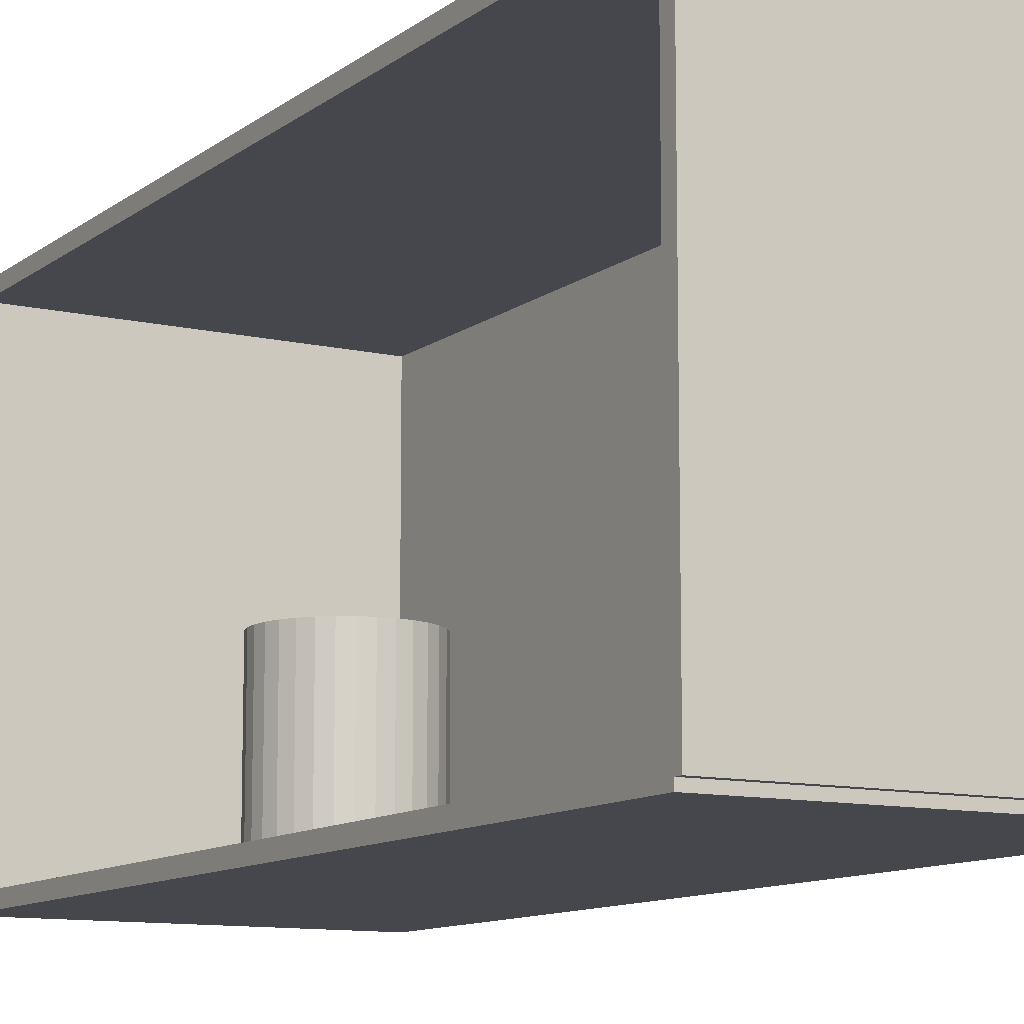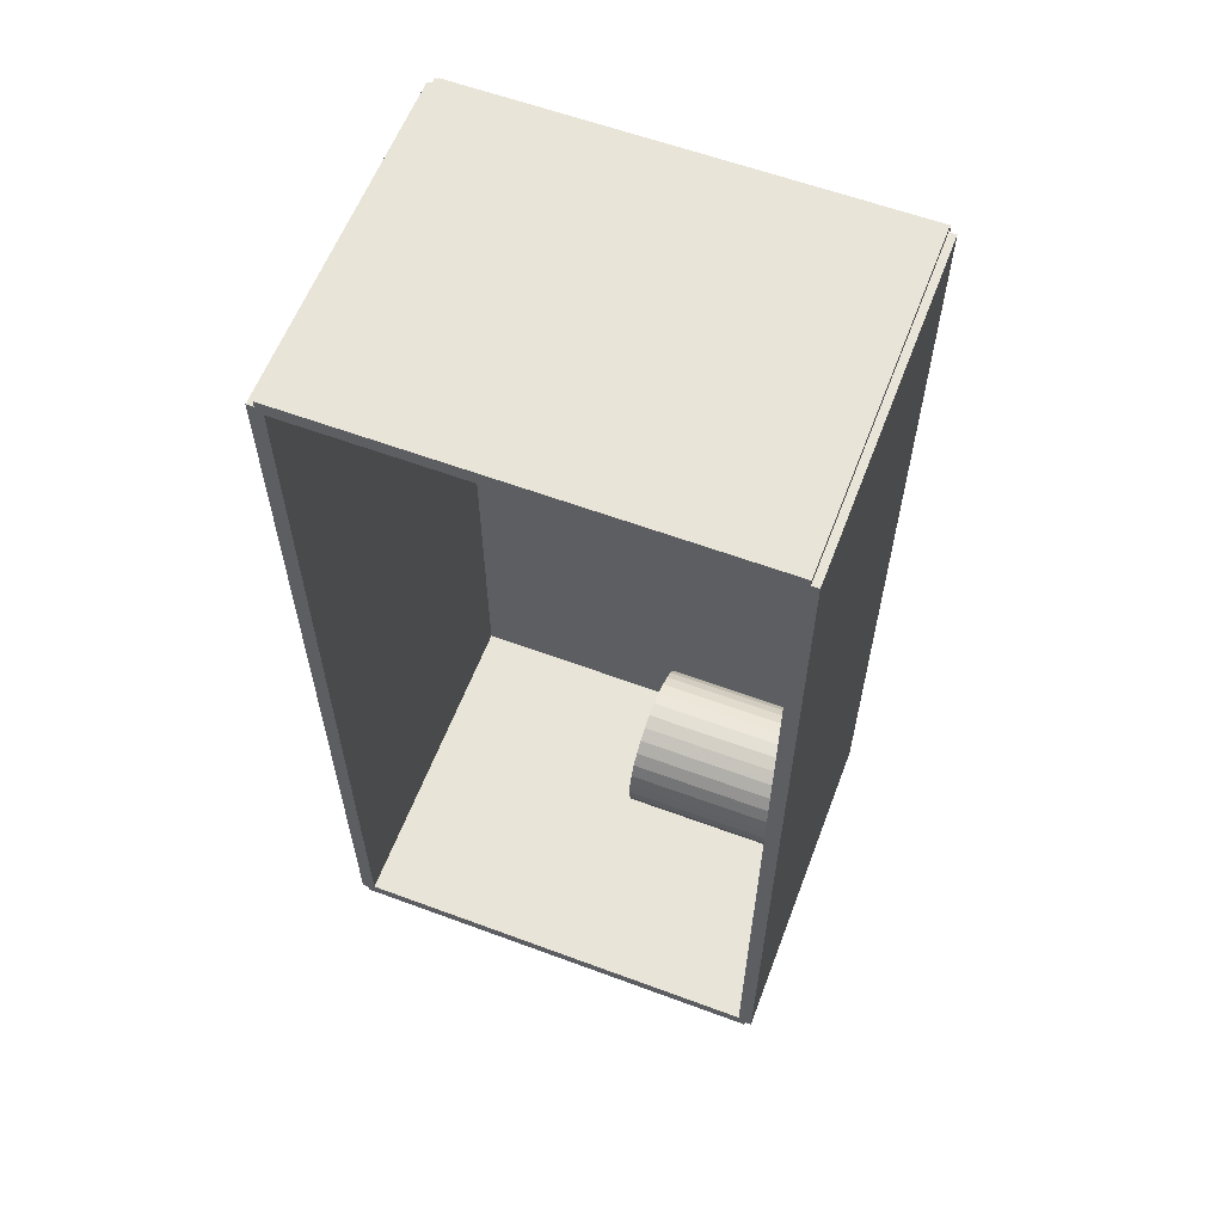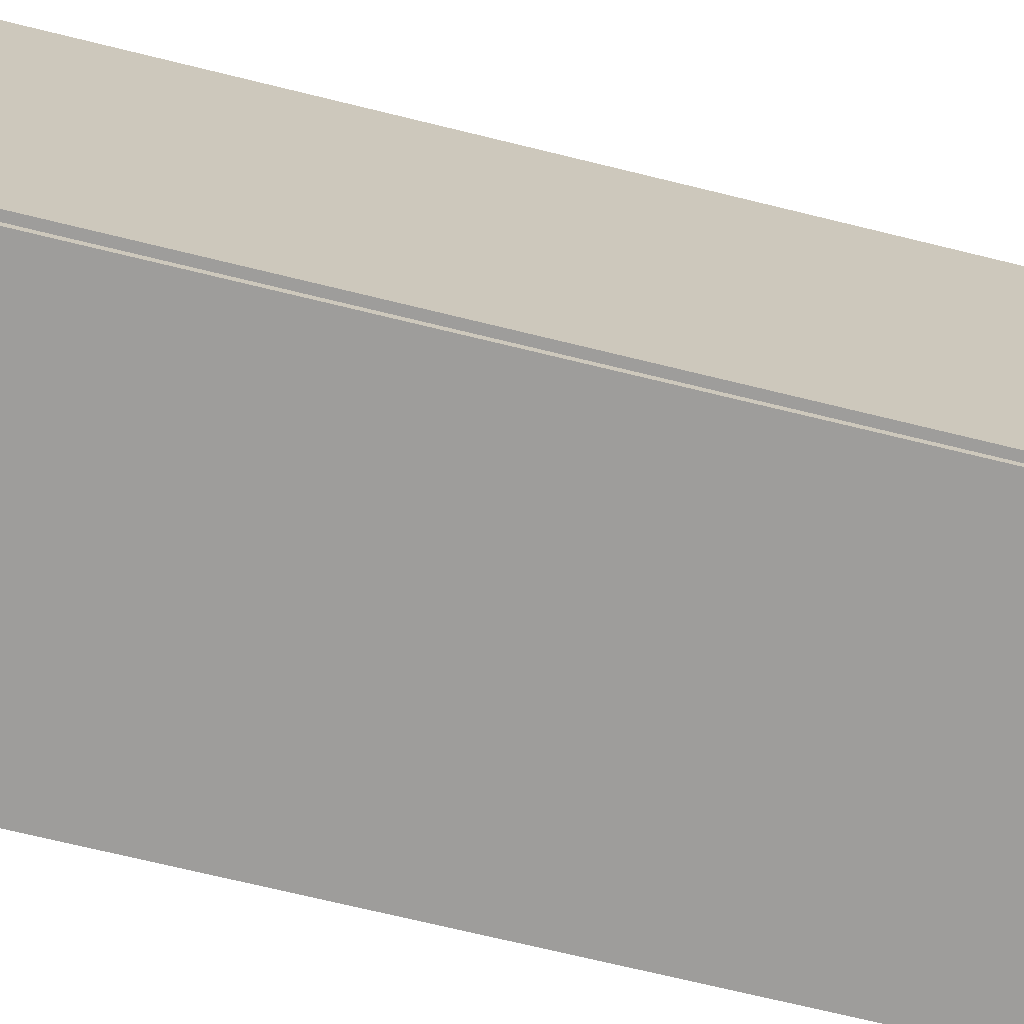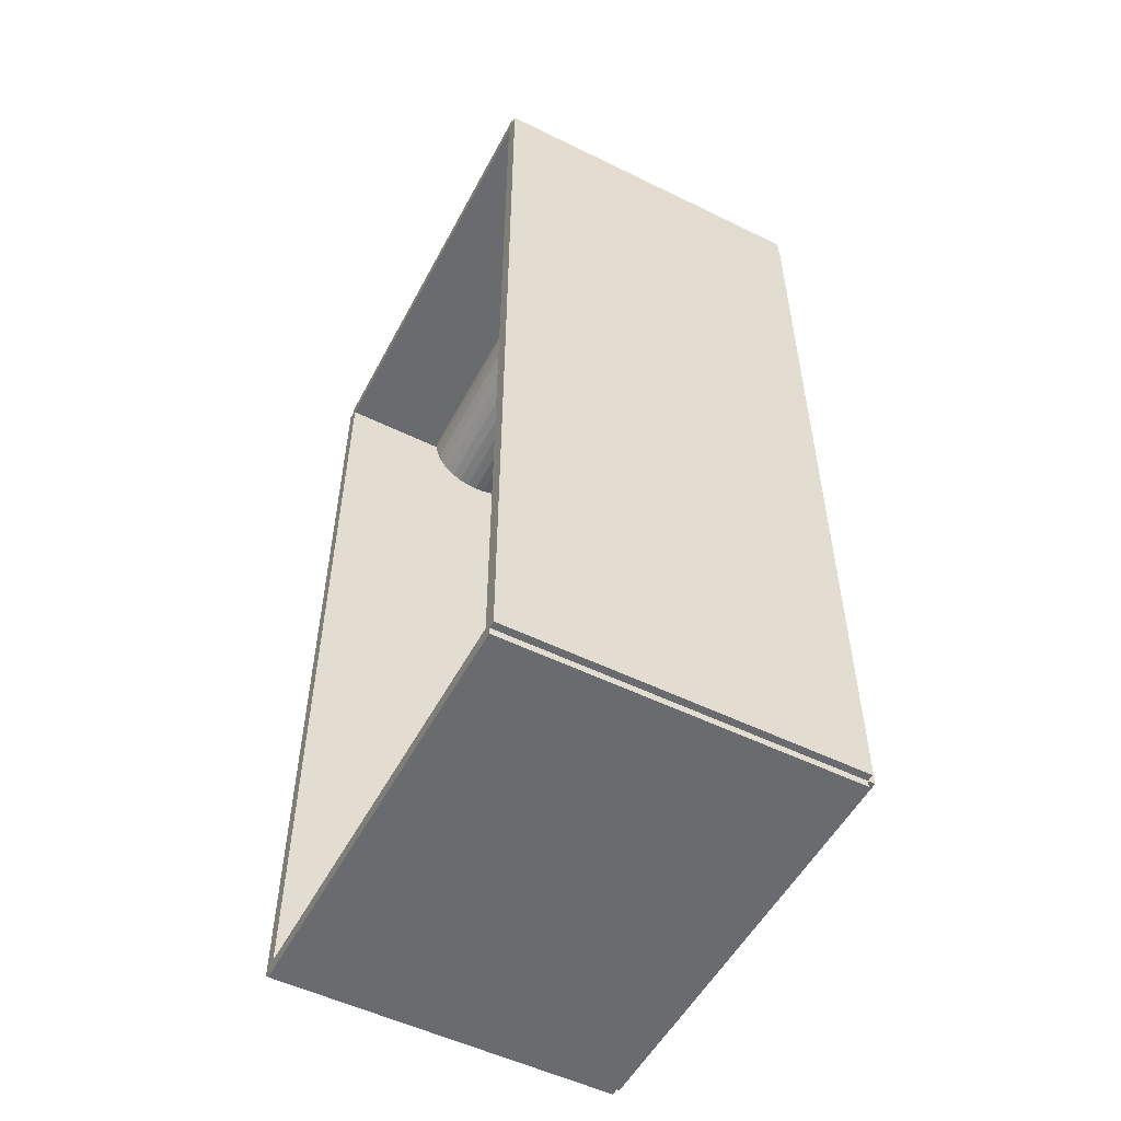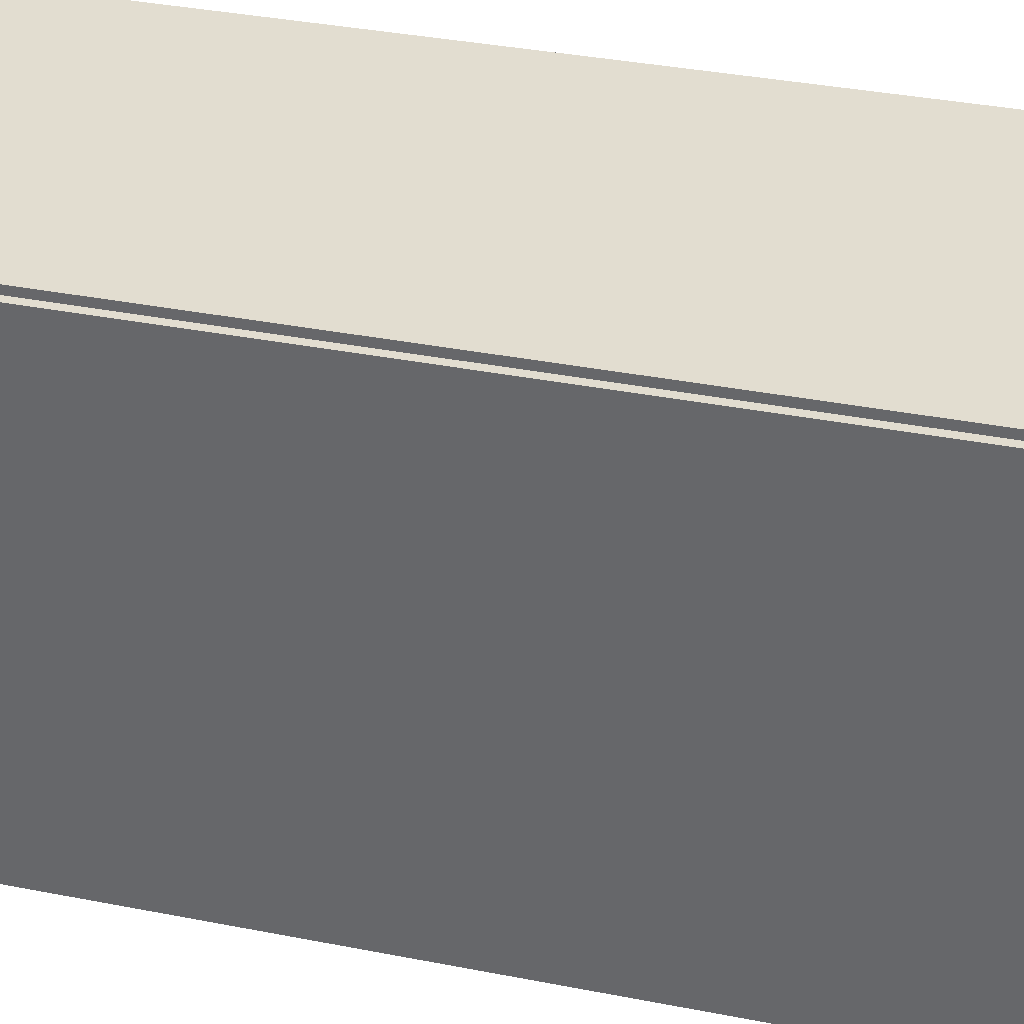
<metadata>
{"format":"obj","ext":"obj","renderer":"f3d","projection":"perspective","resolution":1024,"background":"white","views":[{"elev":-10.9,"azim":150.0,"up":"+Z"},{"elev":60.0,"azim":110.8,"up":"+Y"},{"elev":-70.6,"azim":-103.8,"up":"+Z"},{"elev":-53.3,"azim":152.4,"up":"+Y"},{"elev":35.3,"azim":-75.3,"up":"+Z"}]}
</metadata>
<code>
v -0.07395 -0.1955 -0.003052
v -0.07395 -0.1955 0.003052
v -0.07395 0.1955 -0.003052
v -0.07395 0.1955 0.003052
v 0.07395 -0.1955 -0.003052
v 0.07395 -0.1955 0.003052
v 0.07395 0.1955 -0.003052
v 0.07395 0.1955 0.003052
v -0.07089 -0.1955 0
v -0.077 -0.1955 0
v -0.07089 0.1955 0
v -0.077 0.1955 0
v -0.07089 -0.1955 0.1875
v -0.077 -0.1955 0.1875
v -0.07089 0.1955 0.1875
v -0.077 0.1955 0.1875
v -0.07395 0.1925 0.1875
v -0.07395 0.1986 0.1875
v -0.07395 0.1925 0
v -0.07395 0.1986 0
v 0.07395 0.1925 0.1875
v 0.07395 0.1986 0.1875
v 0.07395 0.1925 0
v 0.07395 0.1986 0
v -0.07395 -0.1925 0
v -0.07395 -0.1986 0
v -0.07395 -0.1925 0.1875
v -0.07395 -0.1986 0.1875
v 0.07395 -0.1925 0
v 0.07395 -0.1986 0
v 0.07395 -0.1925 0.1875
v 0.07395 -0.1986 0.1875
v -0.07395 -0.1955 0.1844
v -0.07395 -0.1955 0.1906
v -0.07395 0.1955 0.1844
v -0.07395 0.1955 0.1906
v 0.07395 -0.1955 0.1844
v 0.07395 -0.1955 0.1906
v 0.07395 0.1955 0.1844
v 0.07395 0.1955 0.1906
v 0.01326 -0.06568 0.006105
v 0.04189 -0.06568 0.006105
v 0.04189 -0.06568 0.06926
v 0.01326 -0.06568 0.06926
v 0.04134 -0.06009 0.006105
v 0.04134 -0.06009 0.06926
v 0.03971 -0.05472 0.006105
v 0.03971 -0.05472 0.06926
v 0.03706 -0.04977 0.006105
v 0.03706 -0.04977 0.06926
v 0.0335 -0.04544 0.006105
v 0.0335 -0.04544 0.06926
v 0.02916 -0.04188 0.006105
v 0.02916 -0.04188 0.06926
v 0.02421 -0.03923 0.006105
v 0.02421 -0.03923 0.06926
v 0.01884 -0.0376 0.006105
v 0.01884 -0.0376 0.06926
v 0.01326 -0.03705 0.006105
v 0.01326 -0.03705 0.06926
v 0.007675 -0.0376 0.006105
v 0.007675 -0.0376 0.06926
v 0.002305 -0.03923 0.006105
v 0.002305 -0.03923 0.06926
v -0.002644 -0.04188 0.006105
v -0.002644 -0.04188 0.06926
v -0.006982 -0.04544 0.006105
v -0.006982 -0.04544 0.06926
v -0.01054 -0.04977 0.006105
v -0.01054 -0.04977 0.06926
v -0.01319 -0.05472 0.006105
v -0.01319 -0.05472 0.06926
v -0.01482 -0.06009 0.006105
v -0.01482 -0.06009 0.06926
v -0.01537 -0.06568 0.006105
v -0.01537 -0.06568 0.06926
v -0.01482 -0.07126 0.006105
v -0.01482 -0.07126 0.06926
v -0.01319 -0.07663 0.006105
v -0.01319 -0.07663 0.06926
v -0.01054 -0.08158 0.006105
v -0.01054 -0.08158 0.06926
v -0.006982 -0.08592 0.006105
v -0.006982 -0.08592 0.06926
v -0.002644 -0.08948 0.006105
v -0.002644 -0.08948 0.06926
v 0.002305 -0.09212 0.006105
v 0.002305 -0.09212 0.06926
v 0.007675 -0.09375 0.006105
v 0.007675 -0.09375 0.06926
v 0.01326 -0.0943 0.006105
v 0.01326 -0.0943 0.06926
v 0.01884 -0.09375 0.006105
v 0.01884 -0.09375 0.06926
v 0.02421 -0.09212 0.006105
v 0.02421 -0.09212 0.06926
v 0.02916 -0.08948 0.006105
v 0.02916 -0.08948 0.06926
v 0.0335 -0.08592 0.006105
v 0.0335 -0.08592 0.06926
v 0.03706 -0.08158 0.006105
v 0.03706 -0.08158 0.06926
v 0.03971 -0.07663 0.006105
v 0.03971 -0.07663 0.06926
v 0.04134 -0.07126 0.006105
v 0.04134 -0.07126 0.06926
v 0.009352 0.1656 0.006105
v 0.03264 0.1656 0.006105
v 0.03264 0.1656 0.08661
v 0.009352 0.1656 0.08661
v 0.03219 0.1702 0.006105
v 0.03219 0.1702 0.08661
v 0.03086 0.1745 0.006105
v 0.03086 0.1745 0.08661
v 0.02871 0.1786 0.006105
v 0.02871 0.1786 0.08661
v 0.02582 0.1821 0.006105
v 0.02582 0.1821 0.08661
v 0.02229 0.185 0.006105
v 0.02229 0.185 0.08661
v 0.01826 0.1871 0.006105
v 0.01826 0.1871 0.08661
v 0.01389 0.1885 0.006105
v 0.01389 0.1885 0.08661
v 0.009352 0.1889 0.006105
v 0.009352 0.1889 0.08661
v 0.00481 0.1885 0.006105
v 0.00481 0.1885 0.08661
v 0.0004415 0.1871 0.006105
v 0.0004415 0.1871 0.08661
v -0.003584 0.185 0.006105
v -0.003584 0.185 0.08661
v -0.007112 0.1821 0.006105
v -0.007112 0.1821 0.08661
v -0.01001 0.1786 0.006105
v -0.01001 0.1786 0.08661
v -0.01216 0.1745 0.006105
v -0.01216 0.1745 0.08661
v -0.01348 0.1702 0.006105
v -0.01348 0.1702 0.08661
v -0.01393 0.1656 0.006105
v -0.01393 0.1656 0.08661
v -0.01348 0.1611 0.006105
v -0.01348 0.1611 0.08661
v -0.01216 0.1567 0.006105
v -0.01216 0.1567 0.08661
v -0.01001 0.1527 0.006105
v -0.01001 0.1527 0.08661
v -0.007112 0.1492 0.006105
v -0.007112 0.1492 0.08661
v -0.003584 0.1463 0.006105
v -0.003584 0.1463 0.08661
v 0.0004415 0.1441 0.006105
v 0.0004415 0.1441 0.08661
v 0.00481 0.1428 0.006105
v 0.00481 0.1428 0.08661
v 0.009352 0.1423 0.006105
v 0.009352 0.1423 0.08661
v 0.01389 0.1428 0.006105
v 0.01389 0.1428 0.08661
v 0.01826 0.1441 0.006105
v 0.01826 0.1441 0.08661
v 0.02229 0.1463 0.006105
v 0.02229 0.1463 0.08661
v 0.02582 0.1492 0.006105
v 0.02582 0.1492 0.08661
v 0.02871 0.1527 0.006105
v 0.02871 0.1527 0.08661
v 0.03086 0.1567 0.006105
v 0.03086 0.1567 0.08661
v 0.03219 0.1611 0.006105
v 0.03219 0.1611 0.08661
v 0.009352 0.1656 0.08661
v 0.03264 0.1656 0.08661
v 0.03264 0.1656 0.1671
v 0.009352 0.1656 0.1671
v 0.03219 0.1702 0.08661
v 0.03219 0.1702 0.1671
v 0.03086 0.1745 0.08661
v 0.03086 0.1745 0.1671
v 0.02871 0.1786 0.08661
v 0.02871 0.1786 0.1671
v 0.02582 0.1821 0.08661
v 0.02582 0.1821 0.1671
v 0.02229 0.185 0.08661
v 0.02229 0.185 0.1671
v 0.01826 0.1871 0.08661
v 0.01826 0.1871 0.1671
v 0.01389 0.1885 0.08661
v 0.01389 0.1885 0.1671
v 0.009352 0.1889 0.08661
v 0.009352 0.1889 0.1671
v 0.00481 0.1885 0.08661
v 0.00481 0.1885 0.1671
v 0.0004415 0.1871 0.08661
v 0.0004415 0.1871 0.1671
v -0.003584 0.185 0.08661
v -0.003584 0.185 0.1671
v -0.007112 0.1821 0.08661
v -0.007112 0.1821 0.1671
v -0.01001 0.1786 0.08661
v -0.01001 0.1786 0.1671
v -0.01216 0.1745 0.08661
v -0.01216 0.1745 0.1671
v -0.01348 0.1702 0.08661
v -0.01348 0.1702 0.1671
v -0.01393 0.1656 0.08661
v -0.01393 0.1656 0.1671
v -0.01348 0.1611 0.08661
v -0.01348 0.1611 0.1671
v -0.01216 0.1567 0.08661
v -0.01216 0.1567 0.1671
v -0.01001 0.1527 0.08661
v -0.01001 0.1527 0.1671
v -0.007112 0.1492 0.08661
v -0.007112 0.1492 0.1671
v -0.003584 0.1463 0.08661
v -0.003584 0.1463 0.1671
v 0.0004415 0.1441 0.08661
v 0.0004415 0.1441 0.1671
v 0.00481 0.1428 0.08661
v 0.00481 0.1428 0.1671
v 0.009352 0.1423 0.08661
v 0.009352 0.1423 0.1671
v 0.01389 0.1428 0.08661
v 0.01389 0.1428 0.1671
v 0.01826 0.1441 0.08661
v 0.01826 0.1441 0.1671
v 0.02229 0.1463 0.08661
v 0.02229 0.1463 0.1671
v 0.02582 0.1492 0.08661
v 0.02582 0.1492 0.1671
v 0.02871 0.1527 0.08661
v 0.02871 0.1527 0.1671
v 0.03086 0.1567 0.08661
v 0.03086 0.1567 0.1671
v 0.03219 0.1611 0.08661
v 0.03219 0.1611 0.1671
f 2 4 1
f 5 2 1
f 1 4 3
f 3 5 1
f 2 8 4
f 6 2 5
f 6 8 2
f 4 8 3
f 7 5 3
f 3 8 7
f 7 6 5
f 8 6 7
f 10 12 9
f 13 10 9
f 9 12 11
f 11 13 9
f 10 16 12
f 14 10 13
f 14 16 10
f 12 16 11
f 15 13 11
f 11 16 15
f 15 14 13
f 16 14 15
f 18 20 17
f 21 18 17
f 17 20 19
f 19 21 17
f 18 24 20
f 22 18 21
f 22 24 18
f 20 24 19
f 23 21 19
f 19 24 23
f 23 22 21
f 24 22 23
f 26 28 25
f 29 26 25
f 25 28 27
f 27 29 25
f 26 32 28
f 30 26 29
f 30 32 26
f 28 32 27
f 31 29 27
f 27 32 31
f 31 30 29
f 32 30 31
f 34 36 33
f 37 34 33
f 33 36 35
f 35 37 33
f 34 40 36
f 38 34 37
f 38 40 34
f 36 40 35
f 39 37 35
f 35 40 39
f 39 38 37
f 40 38 39
f 42 41 45
f 42 45 43
f 43 45 46
f 43 46 44
f 45 41 47
f 45 47 46
f 46 47 48
f 46 48 44
f 47 41 49
f 47 49 48
f 48 49 50
f 48 50 44
f 49 41 51
f 49 51 50
f 50 51 52
f 50 52 44
f 51 41 53
f 51 53 52
f 52 53 54
f 52 54 44
f 53 41 55
f 53 55 54
f 54 55 56
f 54 56 44
f 55 41 57
f 55 57 56
f 56 57 58
f 56 58 44
f 57 41 59
f 57 59 58
f 58 59 60
f 58 60 44
f 59 41 61
f 59 61 60
f 60 61 62
f 60 62 44
f 61 41 63
f 61 63 62
f 62 63 64
f 62 64 44
f 63 41 65
f 63 65 64
f 64 65 66
f 64 66 44
f 65 41 67
f 65 67 66
f 66 67 68
f 66 68 44
f 67 41 69
f 67 69 68
f 68 69 70
f 68 70 44
f 69 41 71
f 69 71 70
f 70 71 72
f 70 72 44
f 71 41 73
f 71 73 72
f 72 73 74
f 72 74 44
f 73 41 75
f 73 75 74
f 74 75 76
f 74 76 44
f 75 41 77
f 75 77 76
f 76 77 78
f 76 78 44
f 77 41 79
f 77 79 78
f 78 79 80
f 78 80 44
f 79 41 81
f 79 81 80
f 80 81 82
f 80 82 44
f 81 41 83
f 81 83 82
f 82 83 84
f 82 84 44
f 83 41 85
f 83 85 84
f 84 85 86
f 84 86 44
f 85 41 87
f 85 87 86
f 86 87 88
f 86 88 44
f 87 41 89
f 87 89 88
f 88 89 90
f 88 90 44
f 89 41 91
f 89 91 90
f 90 91 92
f 90 92 44
f 91 41 93
f 91 93 92
f 92 93 94
f 92 94 44
f 93 41 95
f 93 95 94
f 94 95 96
f 94 96 44
f 95 41 97
f 95 97 96
f 96 97 98
f 96 98 44
f 97 41 99
f 97 99 98
f 98 99 100
f 98 100 44
f 99 41 101
f 99 101 100
f 100 101 102
f 100 102 44
f 101 41 103
f 101 103 102
f 102 103 104
f 102 104 44
f 103 41 105
f 103 105 104
f 104 105 106
f 104 106 44
f 105 41 42
f 105 42 106
f 106 42 43
f 106 43 44
f 108 107 111
f 108 111 109
f 109 111 112
f 109 112 110
f 111 107 113
f 111 113 112
f 112 113 114
f 112 114 110
f 113 107 115
f 113 115 114
f 114 115 116
f 114 116 110
f 115 107 117
f 115 117 116
f 116 117 118
f 116 118 110
f 117 107 119
f 117 119 118
f 118 119 120
f 118 120 110
f 119 107 121
f 119 121 120
f 120 121 122
f 120 122 110
f 121 107 123
f 121 123 122
f 122 123 124
f 122 124 110
f 123 107 125
f 123 125 124
f 124 125 126
f 124 126 110
f 125 107 127
f 125 127 126
f 126 127 128
f 126 128 110
f 127 107 129
f 127 129 128
f 128 129 130
f 128 130 110
f 129 107 131
f 129 131 130
f 130 131 132
f 130 132 110
f 131 107 133
f 131 133 132
f 132 133 134
f 132 134 110
f 133 107 135
f 133 135 134
f 134 135 136
f 134 136 110
f 135 107 137
f 135 137 136
f 136 137 138
f 136 138 110
f 137 107 139
f 137 139 138
f 138 139 140
f 138 140 110
f 139 107 141
f 139 141 140
f 140 141 142
f 140 142 110
f 141 107 143
f 141 143 142
f 142 143 144
f 142 144 110
f 143 107 145
f 143 145 144
f 144 145 146
f 144 146 110
f 145 107 147
f 145 147 146
f 146 147 148
f 146 148 110
f 147 107 149
f 147 149 148
f 148 149 150
f 148 150 110
f 149 107 151
f 149 151 150
f 150 151 152
f 150 152 110
f 151 107 153
f 151 153 152
f 152 153 154
f 152 154 110
f 153 107 155
f 153 155 154
f 154 155 156
f 154 156 110
f 155 107 157
f 155 157 156
f 156 157 158
f 156 158 110
f 157 107 159
f 157 159 158
f 158 159 160
f 158 160 110
f 159 107 161
f 159 161 160
f 160 161 162
f 160 162 110
f 161 107 163
f 161 163 162
f 162 163 164
f 162 164 110
f 163 107 165
f 163 165 164
f 164 165 166
f 164 166 110
f 165 107 167
f 165 167 166
f 166 167 168
f 166 168 110
f 167 107 169
f 167 169 168
f 168 169 170
f 168 170 110
f 169 107 171
f 169 171 170
f 170 171 172
f 170 172 110
f 171 107 108
f 171 108 172
f 172 108 109
f 172 109 110
f 174 173 177
f 174 177 175
f 175 177 178
f 175 178 176
f 177 173 179
f 177 179 178
f 178 179 180
f 178 180 176
f 179 173 181
f 179 181 180
f 180 181 182
f 180 182 176
f 181 173 183
f 181 183 182
f 182 183 184
f 182 184 176
f 183 173 185
f 183 185 184
f 184 185 186
f 184 186 176
f 185 173 187
f 185 187 186
f 186 187 188
f 186 188 176
f 187 173 189
f 187 189 188
f 188 189 190
f 188 190 176
f 189 173 191
f 189 191 190
f 190 191 192
f 190 192 176
f 191 173 193
f 191 193 192
f 192 193 194
f 192 194 176
f 193 173 195
f 193 195 194
f 194 195 196
f 194 196 176
f 195 173 197
f 195 197 196
f 196 197 198
f 196 198 176
f 197 173 199
f 197 199 198
f 198 199 200
f 198 200 176
f 199 173 201
f 199 201 200
f 200 201 202
f 200 202 176
f 201 173 203
f 201 203 202
f 202 203 204
f 202 204 176
f 203 173 205
f 203 205 204
f 204 205 206
f 204 206 176
f 205 173 207
f 205 207 206
f 206 207 208
f 206 208 176
f 207 173 209
f 207 209 208
f 208 209 210
f 208 210 176
f 209 173 211
f 209 211 210
f 210 211 212
f 210 212 176
f 211 173 213
f 211 213 212
f 212 213 214
f 212 214 176
f 213 173 215
f 213 215 214
f 214 215 216
f 214 216 176
f 215 173 217
f 215 217 216
f 216 217 218
f 216 218 176
f 217 173 219
f 217 219 218
f 218 219 220
f 218 220 176
f 219 173 221
f 219 221 220
f 220 221 222
f 220 222 176
f 221 173 223
f 221 223 222
f 222 223 224
f 222 224 176
f 223 173 225
f 223 225 224
f 224 225 226
f 224 226 176
f 225 173 227
f 225 227 226
f 226 227 228
f 226 228 176
f 227 173 229
f 227 229 228
f 228 229 230
f 228 230 176
f 229 173 231
f 229 231 230
f 230 231 232
f 230 232 176
f 231 173 233
f 231 233 232
f 232 233 234
f 232 234 176
f 233 173 235
f 233 235 234
f 234 235 236
f 234 236 176
f 235 173 237
f 235 237 236
f 236 237 238
f 236 238 176
f 237 173 174
f 237 174 238
f 238 174 175
f 238 175 176

</code>
